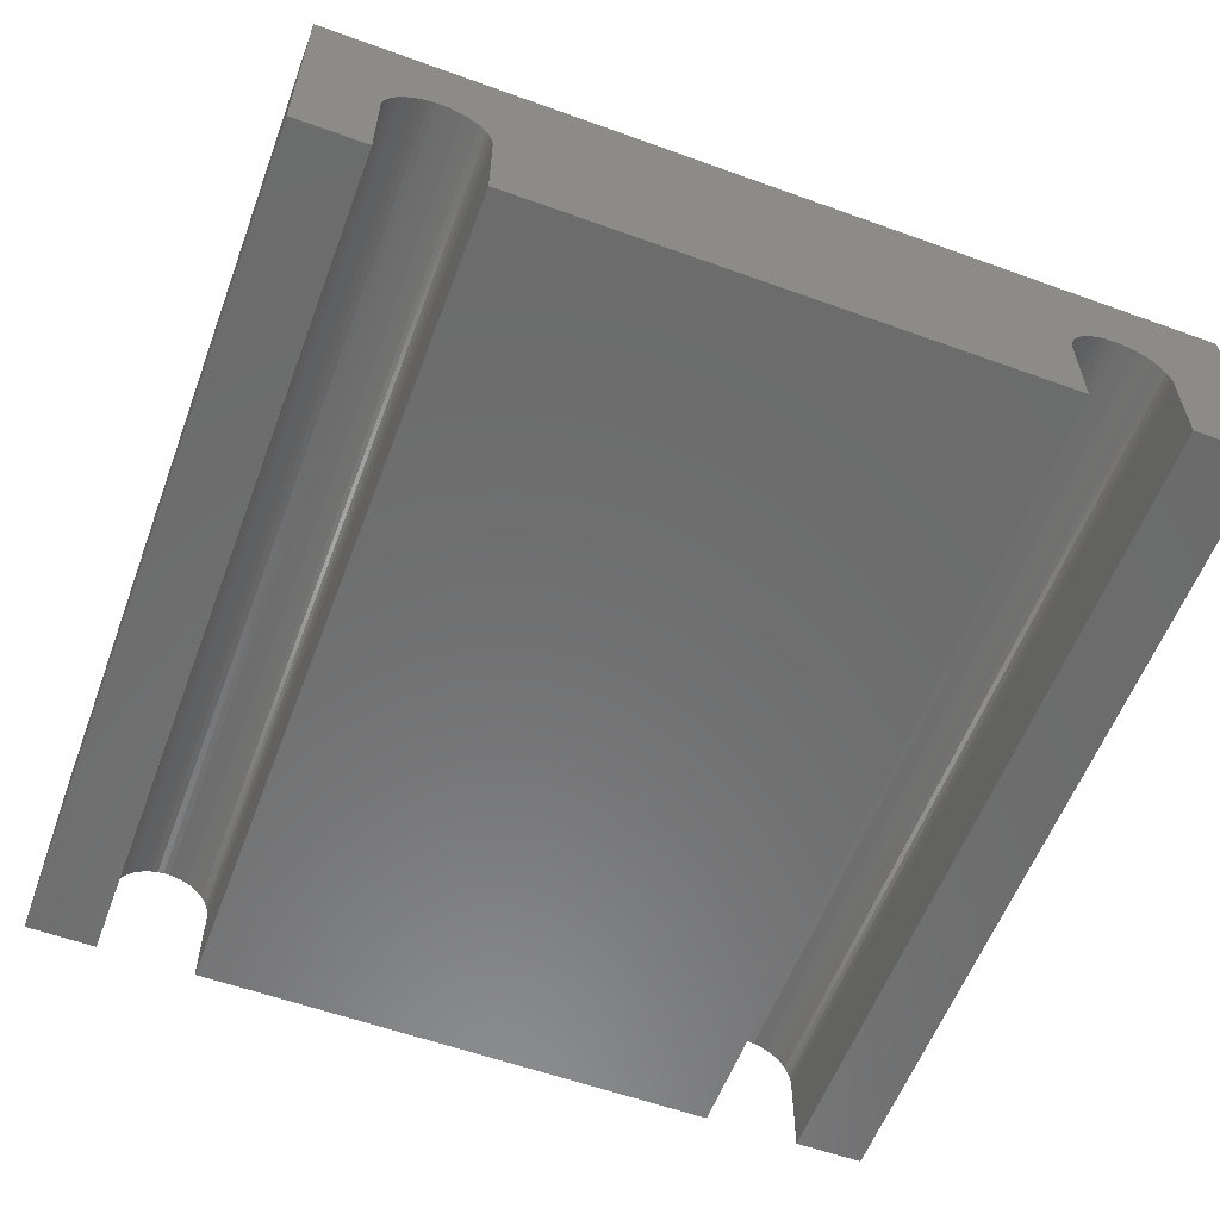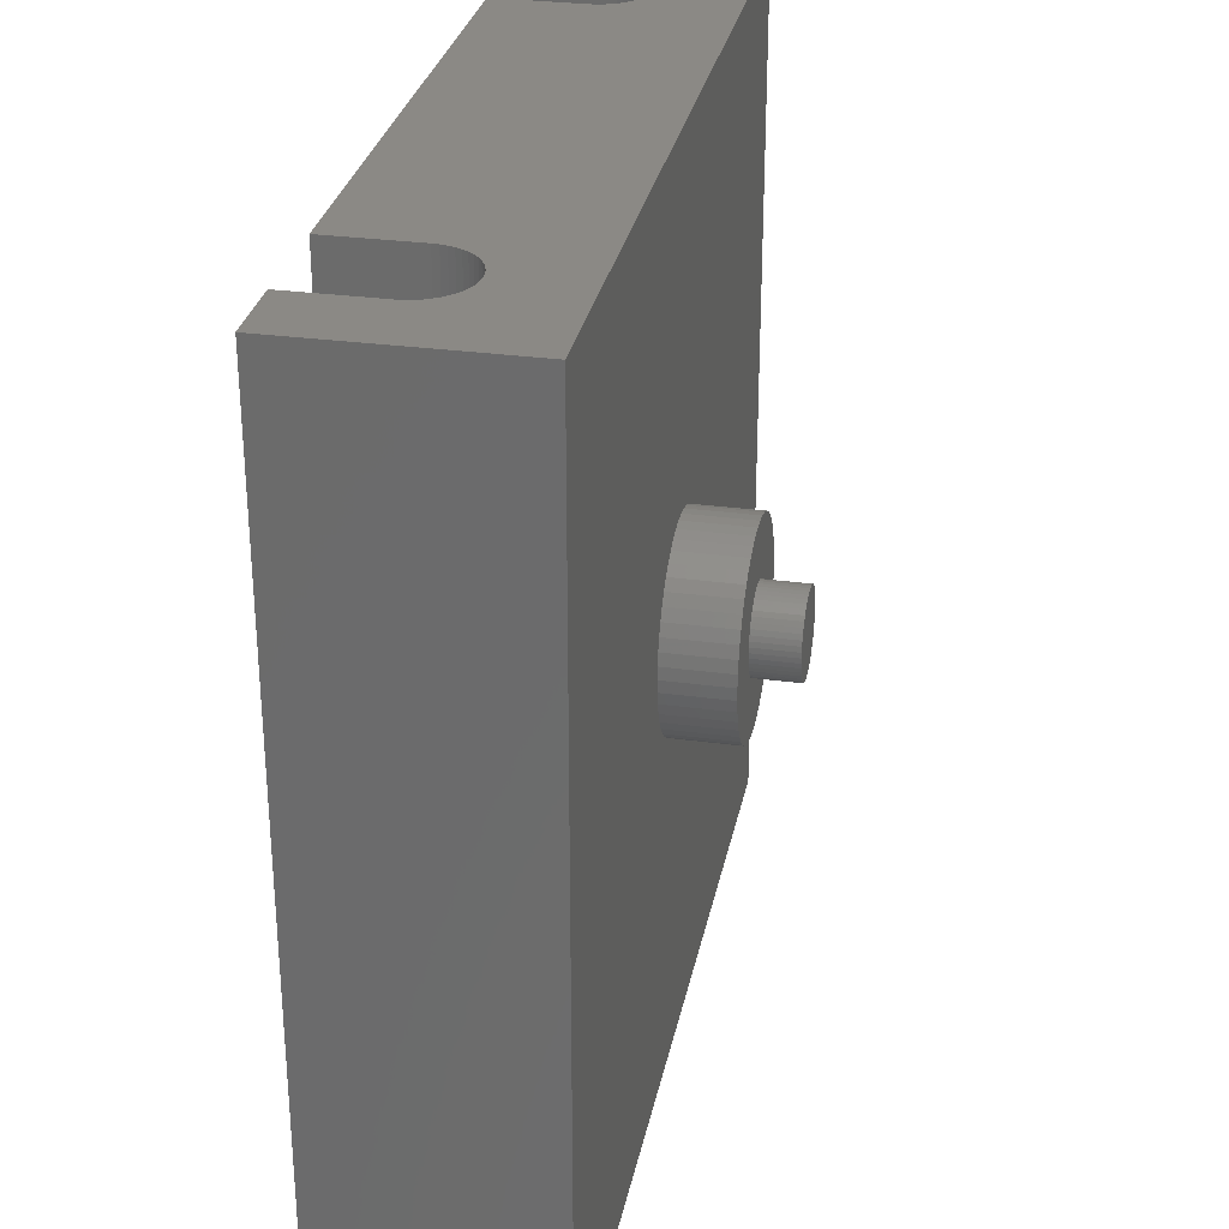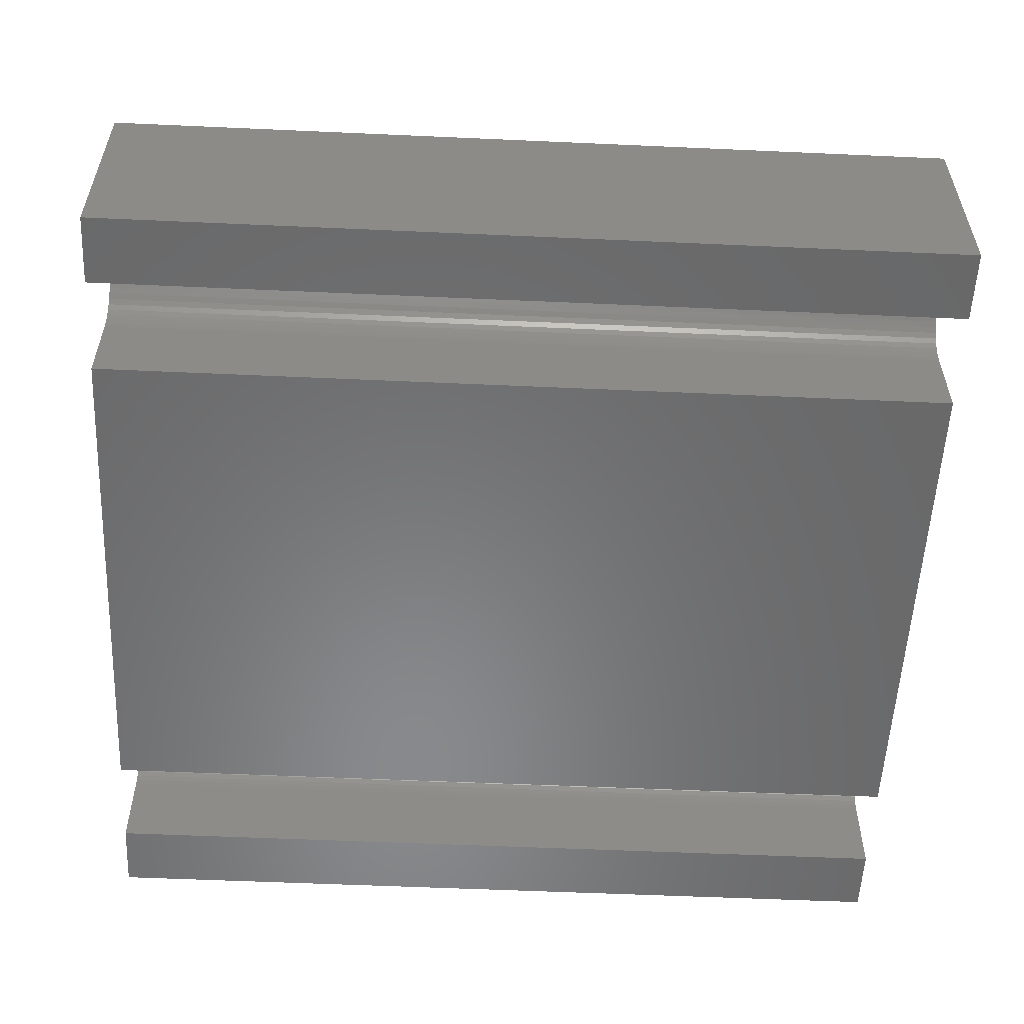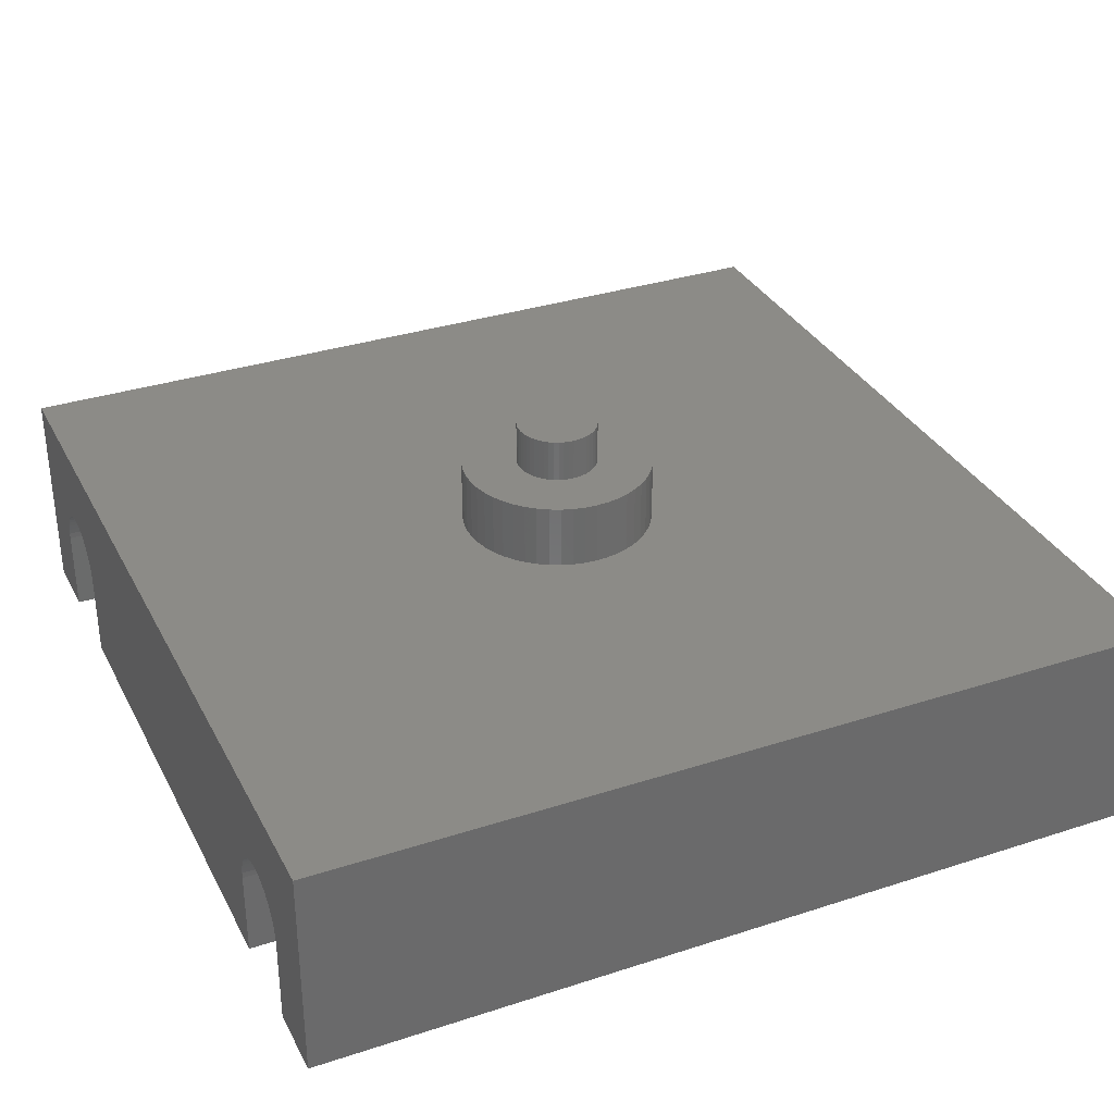
<metadata>
{"format":"stl","ext":"stl","renderer":"f3d","projection":"perspective","resolution":1024,"background":"white","views":[{"elev":-58.2,"azim":-20.5,"up":"+Z"},{"elev":29.7,"azim":-78.8,"up":"+Y"},{"elev":-55.5,"azim":87.3,"up":"+Z"},{"elev":33.2,"azim":65.9,"up":"+Z"}]}
</metadata>
<code>
# stl→obj: 320 verts, 636 faces
v 0 0 0
v 0 80 20
v 0 80 0
v 0 0 20
v 80 80 20
v 49 40 20
v 80 0 20
v 48.93 41.13 20
v 48.72 42.24 20
v 48.37 43.31 20
v 47.89 44.34 20
v 47.28 45.29 20
v 46.56 46.16 20
v 45.74 46.93 20
v 44.82 47.6 20
v 43.83 48.14 20
v 42.78 48.56 20
v 41.69 48.84 20
v 40.57 48.98 20
v 39.43 48.98 20
v 38.31 48.84 20
v 37.22 48.56 20
v 36.17 48.14 20
v 31.07 41.13 20
v 31 40 20
v 31.28 42.24 20
v 31.63 43.31 20
v 32.11 44.34 20
v 32.72 45.29 20
v 33.44 46.16 20
v 34.26 46.93 20
v 35.18 47.6 20
v 48.93 38.87 20
v 48.72 37.76 20
v 48.37 36.69 20
v 47.89 35.66 20
v 47.28 34.71 20
v 46.56 33.84 20
v 45.74 33.07 20
v 44.82 32.4 20
v 43.83 31.86 20
v 42.78 31.44 20
v 41.69 31.16 20
v 40.57 31.02 20
v 39.43 31.02 20
v 38.31 31.16 20
v 37.22 31.44 20
v 36.17 31.86 20
v 35.18 32.4 20
v 31.07 38.87 20
v 31.28 37.76 20
v 31.63 36.69 20
v 32.11 35.66 20
v 34.26 33.07 20
v 33.44 33.84 20
v 32.72 34.71 20
v 80 80 0
v 80 0 0
v 67.08 80 12.07
v 67.61 80 12.28
v 11.84 80 12.42
v 11.28 80 12.49
v 12.39 80 12.28
v 12.92 80 12.07
v 66.59 80 11.8
v 13.41 80 11.8
v 66.13 80 11.47
v 13.87 80 11.47
v 65.72 80 11.08
v 14.28 80 11.08
v 65.36 80 10.64
v 14.64 80 10.64
v 65.06 80 10.17
v 14.94 80 10.17
v 64.82 80 9.657
v 15.18 80 9.657
v 64.64 80 9.119
v 15.36 80 9.119
v 64.54 80 8.564
v 15.46 80 8.564
v 64.5 80 8
v 15.5 80 8
v 64.5 80 0
v 15.5 80 0
v 68.72 80 12.49
v 69.28 80 12.49
v 69.84 80 12.42
v 70.39 80 12.28
v 70.92 80 12.07
v 71.41 80 11.8
v 71.87 80 11.47
v 72.28 80 11.08
v 72.64 80 10.64
v 72.94 80 10.17
v 73.18 80 9.657
v 73.36 80 9.119
v 73.46 80 8.564
v 73.5 80 8
v 73.5 80 0
v 68.16 80 12.42
v 10.72 80 12.49
v 10.16 80 12.42
v 9.609 80 12.28
v 9.084 80 12.07
v 8.589 80 11.8
v 8.132 80 11.47
v 7.72 80 11.08
v 7.359 80 10.64
v 7.057 80 10.17
v 6.816 80 9.657
v 6.641 80 9.119
v 6.535 80 8.564
v 6.5 80 8
v 6.5 80 0
v 6.5 0 0
v 73.5 0 0
v 15.5 0 0
v 64.5 0 0
v 12.92 0 12.07
v 12.39 0 12.28
v 68.16 0 12.42
v 68.72 0 12.49
v 67.61 0 12.28
v 67.08 0 12.07
v 13.41 0 11.8
v 66.59 0 11.8
v 13.87 0 11.47
v 66.13 0 11.47
v 14.28 0 11.08
v 65.72 0 11.08
v 14.64 0 10.64
v 65.36 0 10.64
v 14.94 0 10.17
v 65.06 0 10.17
v 15.18 0 9.657
v 64.82 0 9.657
v 15.36 0 9.119
v 64.64 0 9.119
v 15.46 0 8.564
v 64.54 0 8.564
v 15.5 0 8
v 64.5 0 8
v 11.28 0 12.49
v 10.72 0 12.49
v 10.16 0 12.42
v 9.609 0 12.28
v 9.084 0 12.07
v 8.589 0 11.8
v 8.132 0 11.47
v 7.72 0 11.08
v 7.359 0 10.64
v 7.057 0 10.17
v 6.816 0 9.657
v 6.641 0 9.119
v 6.535 0 8.564
v 6.5 0 8
v 11.84 0 12.42
v 69.28 0 12.49
v 69.84 0 12.42
v 70.39 0 12.28
v 70.92 0 12.07
v 71.41 0 11.8
v 71.87 0 11.47
v 72.28 0 11.08
v 72.64 0 10.64
v 72.94 0 10.17
v 73.18 0 9.657
v 73.36 0 9.119
v 73.46 0 8.564
v 73.5 0 8
v 49 40 26
v 48.93 41.13 26
v 31.07 41.13 26
v 31 40 26
v 39.43 48.98 26
v 40.57 48.98 26
v 40.57 31.02 26
v 39.43 31.02 26
v 45.74 46.93 26
v 46.56 46.16 26
v 33.44 46.16 26
v 34.26 46.93 26
v 36.17 48.14 26
v 37.22 48.56 26
v 48.37 43.31 26
v 47.89 44.34 26
v 48.72 42.24 26
v 47.28 45.29 26
v 42.78 48.56 26
v 43.83 48.14 26
v 41.69 48.84 26
v 44.82 47.6 26
v 32.11 44.34 26
v 31.63 43.31 26
v 32.72 45.29 26
v 31.28 42.24 26
v 35.18 47.6 26
v 38.31 48.84 26
v 41.69 31.16 26
v 43.8 40 26
v 43.77 40.48 26
v 48.93 38.87 26
v 43.68 40.95 26
v 43.77 39.52 26
v 43.53 41.4 26
v 48.72 37.76 26
v 43.33 41.83 26
v 43.68 39.05 26
v 43.07 42.23 26
v 48.37 36.69 26
v 42.77 42.6 26
v 43.53 38.6 26
v 42.42 42.93 26
v 47.89 35.66 26
v 42.04 43.21 26
v 43.33 38.17 26
v 47.28 34.71 26
v 41.62 43.44 26
v 41.17 43.61 26
v 40.71 43.73 26
v 40.24 43.79 26
v 39.76 43.79 26
v 39.29 43.73 26
v 38.83 43.61 26
v 38.38 43.44 26
v 37.96 43.21 26
v 37.58 42.93 26
v 37.23 42.6 26
v 36.93 42.23 26
v 36.67 41.83 26
v 43.07 37.77 26
v 46.56 33.84 26
v 42.77 37.4 26
v 45.74 33.07 26
v 42.42 37.07 26
v 44.82 32.4 26
v 42.04 36.79 26
v 43.83 31.86 26
v 41.62 36.56 26
v 42.78 31.44 26
v 41.17 36.39 26
v 40.71 36.27 26
v 40.24 36.21 26
v 39.76 36.21 26
v 39.29 36.27 26
v 38.31 31.16 26
v 38.83 36.39 26
v 37.22 31.44 26
v 38.38 36.56 26
v 36.17 31.86 26
v 37.96 36.79 26
v 35.18 32.4 26
v 37.58 37.07 26
v 34.26 33.07 26
v 37.23 37.4 26
v 33.44 33.84 26
v 36.93 37.77 26
v 32.72 34.71 26
v 36.67 38.17 26
v 32.11 35.66 26
v 36.47 38.6 26
v 31.63 36.69 26
v 36.32 39.05 26
v 31.28 37.76 26
v 36.23 39.52 26
v 31.07 38.87 26
v 36.2 40 26
v 36.47 41.4 26
v 36.32 40.95 26
v 36.23 40.48 26
v 43.8 40 30
v 43.77 40.48 30
v 36.23 40.48 30
v 36.2 40 30
v 39.76 43.79 30
v 40.24 43.79 30
v 40.24 36.21 30
v 39.76 36.21 30
v 42.42 42.93 30
v 42.77 42.6 30
v 37.23 42.6 30
v 37.58 42.93 30
v 38.38 43.44 30
v 38.83 43.61 30
v 43.07 37.77 30
v 43.33 38.17 30
v 43.53 41.4 30
v 43.33 41.83 30
v 43.68 40.95 30
v 43.07 42.23 30
v 41.17 43.61 30
v 41.62 43.44 30
v 42.04 43.21 30
v 36.67 41.83 30
v 36.47 41.4 30
v 36.93 42.23 30
v 43.77 39.52 30
v 43.68 39.05 30
v 43.53 38.6 30
v 42.77 37.4 30
v 42.42 37.07 30
v 42.04 36.79 30
v 41.62 36.56 30
v 41.17 36.39 30
v 40.71 43.73 30
v 40.71 36.27 30
v 39.29 43.73 30
v 39.29 36.27 30
v 38.83 36.39 30
v 38.38 36.56 30
v 37.96 43.21 30
v 37.96 36.79 30
v 37.58 37.07 30
v 37.23 37.4 30
v 36.93 37.77 30
v 36.67 38.17 30
v 36.47 38.6 30
v 36.32 40.95 30
v 36.32 39.05 30
v 36.23 39.52 30
f 1 2 3
f 2 1 4
f 5 6 7
f 5 8 6
f 5 9 8
f 5 10 9
f 5 11 10
f 5 12 11
f 5 13 12
f 5 14 13
f 5 15 14
f 5 16 15
f 5 17 16
f 5 18 17
f 5 19 18
f 5 20 19
f 2 20 5
f 20 2 21
f 21 2 22
f 22 2 23
f 24 2 25
f 26 2 24
f 27 2 26
f 28 2 27
f 29 2 28
f 30 2 29
f 31 2 30
f 32 2 31
f 23 2 32
f 33 7 6
f 34 7 33
f 35 7 34
f 36 7 35
f 37 7 36
f 38 7 37
f 39 7 38
f 40 7 39
f 41 7 40
f 42 7 41
f 43 7 42
f 44 7 43
f 45 7 44
f 4 45 46
f 4 46 47
f 4 47 48
f 4 48 49
f 4 25 2
f 25 4 50
f 50 4 51
f 51 4 52
f 52 4 53
f 45 4 7
f 54 4 49
f 55 4 54
f 56 4 55
f 53 4 56
f 7 57 5
f 57 7 58
f 59 5 60
f 2 61 62
f 5 59 2
f 2 63 61
f 64 2 59
f 2 64 63
f 65 64 59
f 65 66 64
f 67 66 65
f 67 68 66
f 69 68 67
f 69 70 68
f 71 70 69
f 71 72 70
f 73 72 71
f 73 74 72
f 75 74 73
f 75 76 74
f 77 76 75
f 77 78 76
f 79 78 77
f 79 80 78
f 81 80 79
f 81 82 80
f 83 82 81
f 82 83 84
f 85 5 86
f 5 87 86
f 5 88 87
f 5 89 88
f 5 90 89
f 5 91 90
f 5 92 91
f 5 93 92
f 5 94 93
f 5 95 94
f 5 96 95
f 5 97 96
f 57 97 5
f 97 57 98
f 98 57 99
f 100 5 85
f 60 5 100
f 101 2 62
f 102 2 101
f 103 2 102
f 104 2 103
f 105 2 104
f 106 2 105
f 107 2 106
f 108 2 107
f 109 2 108
f 110 2 109
f 111 2 110
f 112 2 111
f 3 112 113
f 3 113 114
f 112 3 2
f 1 114 115
f 114 1 3
f 116 57 58
f 57 116 99
f 117 83 118
f 83 117 84
f 119 4 120
f 7 121 122
f 4 119 7
f 7 123 121
f 124 7 119
f 7 124 123
f 125 124 119
f 125 126 124
f 127 126 125
f 127 128 126
f 129 128 127
f 129 130 128
f 131 130 129
f 131 132 130
f 133 132 131
f 133 134 132
f 135 134 133
f 135 136 134
f 137 136 135
f 137 138 136
f 139 138 137
f 139 140 138
f 141 140 139
f 141 142 140
f 117 142 141
f 142 117 118
f 143 4 144
f 4 145 144
f 4 146 145
f 4 147 146
f 4 148 147
f 4 149 148
f 4 150 149
f 4 151 150
f 4 152 151
f 4 153 152
f 4 154 153
f 4 155 154
f 1 155 4
f 155 1 156
f 156 1 115
f 157 4 143
f 120 4 157
f 158 7 122
f 159 7 158
f 160 7 159
f 161 7 160
f 162 7 161
f 163 7 162
f 164 7 163
f 165 7 164
f 166 7 165
f 167 7 166
f 168 7 167
f 169 7 168
f 58 169 170
f 58 170 116
f 169 58 7
f 120 64 119
f 64 120 63
f 156 114 113
f 114 156 115
f 155 113 112
f 113 155 156
f 153 111 110
f 111 153 154
f 117 82 84
f 82 117 141
f 150 106 149
f 106 150 107
f 154 112 111
f 112 154 155
f 149 105 148
f 105 149 106
f 145 101 144
f 101 145 102
f 157 63 120
f 63 157 61
f 147 103 146
f 103 147 104
f 150 108 107
f 108 150 151
f 144 62 143
f 62 144 101
f 133 72 74
f 72 133 131
f 137 76 78
f 76 137 135
f 141 80 82
f 80 141 139
f 139 78 80
f 78 139 137
f 151 109 108
f 109 151 152
f 152 110 109
f 110 152 153
f 146 102 145
f 102 146 103
f 148 104 147
f 104 148 105
f 131 70 72
f 70 131 129
f 135 74 76
f 74 135 133
f 119 66 125
f 66 119 64
f 143 61 157
f 61 143 62
f 127 70 129
f 70 127 68
f 125 68 127
f 68 125 66
f 142 83 81
f 83 142 118
f 168 95 96
f 95 168 167
f 140 81 79
f 81 140 142
f 136 77 75
f 77 136 138
f 166 93 94
f 93 166 165
f 116 98 99
f 98 116 170
f 130 71 69
f 71 130 132
f 138 79 77
f 79 138 140
f 167 94 95
f 94 167 166
f 121 85 122
f 85 121 100
f 162 91 163
f 91 162 90
f 169 96 97
f 96 169 168
f 170 97 98
f 97 170 169
f 130 67 128
f 67 130 69
f 161 90 162
f 90 161 89
f 132 73 71
f 73 132 134
f 134 75 73
f 75 134 136
f 123 100 121
f 100 123 60
f 126 59 124
f 59 126 65
f 128 65 126
f 65 128 67
f 122 86 158
f 86 122 85
f 159 88 160
f 88 159 87
f 160 89 161
f 89 160 88
f 165 92 93
f 92 165 164
f 163 92 164
f 92 163 91
f 124 60 123
f 60 124 59
f 158 87 159
f 87 158 86
f 171 8 172
f 8 171 6
f 25 173 24
f 173 25 174
f 19 175 176
f 175 19 20
f 45 177 178
f 177 45 44
f 13 179 180
f 179 13 14
f 31 181 182
f 181 31 30
f 22 183 184
f 183 22 23
f 185 11 186
f 11 185 10
f 172 9 187
f 9 172 8
f 186 12 188
f 12 186 11
f 16 189 190
f 189 16 17
f 17 191 189
f 191 17 18
f 15 190 192
f 190 15 16
f 27 193 28
f 193 27 194
f 28 195 29
f 195 28 193
f 26 194 27
f 194 26 196
f 32 182 197
f 182 32 31
f 21 184 198
f 184 21 22
f 44 199 177
f 199 44 43
f 187 10 185
f 10 187 9
f 188 13 180
f 13 188 12
f 18 176 191
f 176 18 19
f 14 192 179
f 192 14 15
f 29 181 30
f 181 29 195
f 24 196 26
f 196 24 173
f 200 171 172
f 201 172 187
f 171 200 202
f 203 187 185
f 204 202 200
f 205 185 186
f 202 204 206
f 207 186 188
f 208 206 204
f 209 188 180
f 206 208 210
f 211 180 179
f 212 210 208
f 213 179 192
f 210 212 214
f 215 192 190
f 216 214 212
f 214 216 217
f 172 201 200
f 187 203 201
f 185 205 203
f 186 207 205
f 188 209 207
f 218 190 189
f 180 211 209
f 179 213 211
f 192 215 213
f 219 189 191
f 190 218 215
f 189 219 218
f 191 220 219
f 176 220 191
f 176 221 220
f 176 222 221
f 175 222 176
f 175 223 222
f 198 223 175
f 223 198 224
f 184 224 198
f 224 184 225
f 183 225 184
f 225 183 226
f 197 226 183
f 226 197 227
f 182 227 197
f 227 182 228
f 181 228 182
f 228 181 229
f 229 195 230
f 195 229 181
f 231 217 216
f 217 231 232
f 233 232 231
f 232 233 234
f 235 234 233
f 234 235 236
f 237 236 235
f 236 237 238
f 239 238 237
f 238 239 240
f 241 240 239
f 240 241 199
f 242 199 241
f 242 177 199
f 243 177 242
f 244 177 243
f 244 178 177
f 245 178 244
f 246 245 247
f 248 247 249
f 245 246 178
f 250 249 251
f 252 251 253
f 254 253 255
f 247 248 246
f 256 255 257
f 258 257 259
f 260 259 261
f 262 261 263
f 264 263 265
f 249 250 248
f 266 265 267
f 193 230 195
f 230 193 268
f 251 252 250
f 194 268 193
f 253 254 252
f 268 194 269
f 255 256 254
f 196 269 194
f 257 258 256
f 269 196 270
f 259 260 258
f 173 270 196
f 261 262 260
f 270 173 267
f 263 264 262
f 174 267 173
f 265 266 264
f 267 174 266
f 20 198 175
f 198 20 21
f 202 6 171
f 6 202 33
f 232 37 217
f 37 232 38
f 206 33 202
f 33 206 34
f 56 260 53
f 260 56 258
f 53 262 52
f 262 53 260
f 42 238 240
f 238 42 41
f 23 197 183
f 197 23 32
f 39 232 234
f 232 39 38
f 210 34 206
f 34 210 35
f 214 35 210
f 35 214 36
f 217 36 214
f 36 217 37
f 48 248 250
f 248 48 47
f 47 246 248
f 246 47 46
f 55 258 56
f 258 55 256
f 52 264 51
f 264 52 262
f 50 174 25
f 174 50 266
f 43 240 199
f 240 43 42
f 41 236 238
f 236 41 40
f 40 234 236
f 234 40 39
f 46 178 246
f 178 46 45
f 54 252 254
f 252 54 49
f 55 254 256
f 254 55 54
f 51 266 50
f 266 51 264
f 49 250 252
f 250 49 48
f 271 201 272
f 201 271 200
f 267 273 270
f 273 267 274
f 221 275 276
f 275 221 222
f 244 277 278
f 277 244 243
f 211 279 280
f 279 211 213
f 227 281 282
f 281 227 228
f 224 283 284
f 283 224 225
f 285 216 286
f 216 285 231
f 287 207 288
f 207 287 205
f 272 203 289
f 203 272 201
f 288 209 290
f 209 288 207
f 218 291 292
f 291 218 219
f 213 293 279
f 293 213 215
f 268 294 230
f 294 268 295
f 229 281 228
f 281 229 296
f 272 297 271
f 289 297 272
f 289 298 297
f 287 298 289
f 287 299 298
f 288 299 287
f 288 286 299
f 290 286 288
f 290 285 286
f 280 285 290
f 280 300 285
f 279 300 280
f 279 301 300
f 293 301 279
f 293 302 301
f 292 302 293
f 292 303 302
f 291 303 292
f 291 304 303
f 305 304 291
f 305 306 304
f 276 306 305
f 276 277 306
f 275 277 276
f 275 278 277
f 307 278 275
f 307 308 278
f 284 308 307
f 284 309 308
f 283 309 284
f 283 310 309
f 311 310 283
f 311 312 310
f 282 312 311
f 282 313 312
f 281 313 282
f 281 314 313
f 296 314 281
f 296 315 314
f 294 315 296
f 294 316 315
f 295 316 294
f 295 317 316
f 318 317 295
f 318 319 317
f 273 319 318
f 273 320 319
f 320 273 274
f 223 284 307
f 284 223 224
f 298 204 297
f 204 298 208
f 241 303 304
f 303 241 239
f 289 205 287
f 205 289 203
f 290 211 280
f 211 290 209
f 219 305 291
f 305 219 220
f 220 276 305
f 276 220 221
f 215 292 293
f 292 215 218
f 230 296 229
f 296 230 294
f 269 295 268
f 295 269 318
f 270 318 269
f 318 270 273
f 225 311 283
f 311 225 226
f 226 282 311
f 282 226 227
f 222 307 275
f 307 222 223
f 297 200 271
f 200 297 204
f 300 231 285
f 231 300 233
f 255 313 314
f 313 255 253
f 259 317 261
f 317 259 316
f 255 315 257
f 315 255 314
f 265 274 267
f 274 265 320
f 237 301 302
f 301 237 235
f 235 300 301
f 300 235 233
f 286 212 299
f 212 286 216
f 263 320 265
f 320 263 319
f 261 319 263
f 319 261 317
f 243 306 277
f 306 243 242
f 239 302 303
f 302 239 237
f 299 208 298
f 208 299 212
f 249 309 310
f 309 249 247
f 247 308 309
f 308 247 245
f 257 316 259
f 316 257 315
f 242 304 306
f 304 242 241
f 245 278 308
f 278 245 244
f 251 310 312
f 310 251 249
f 253 312 313
f 312 253 251

</code>
